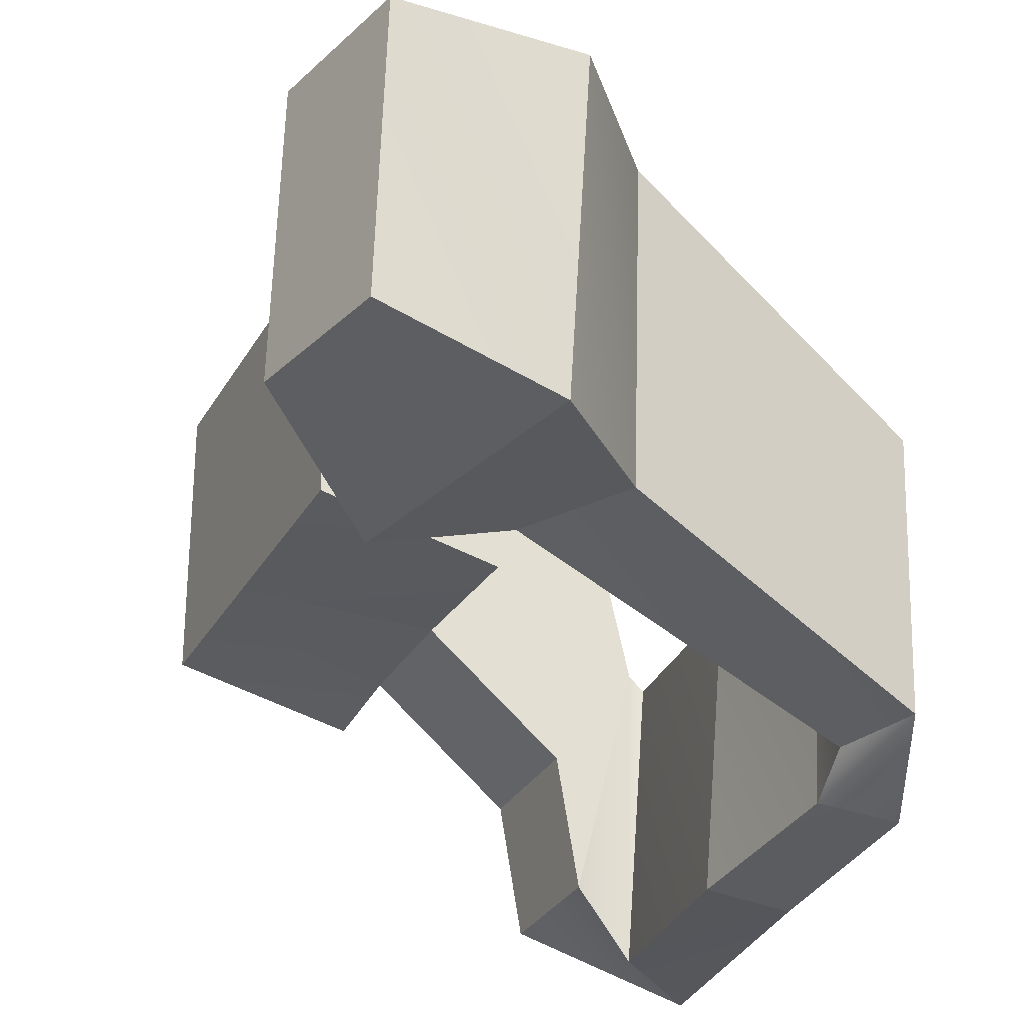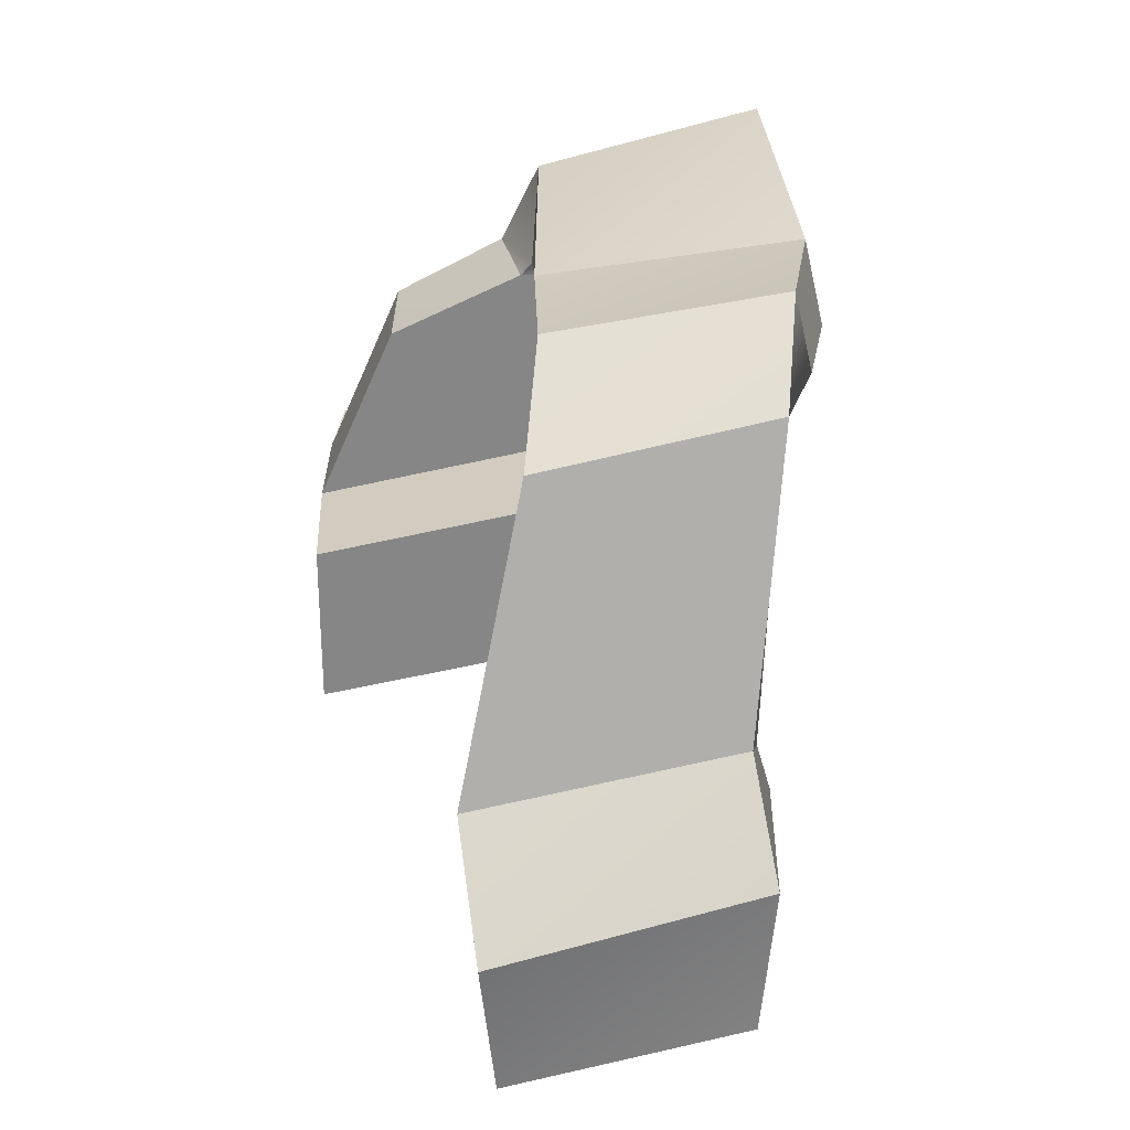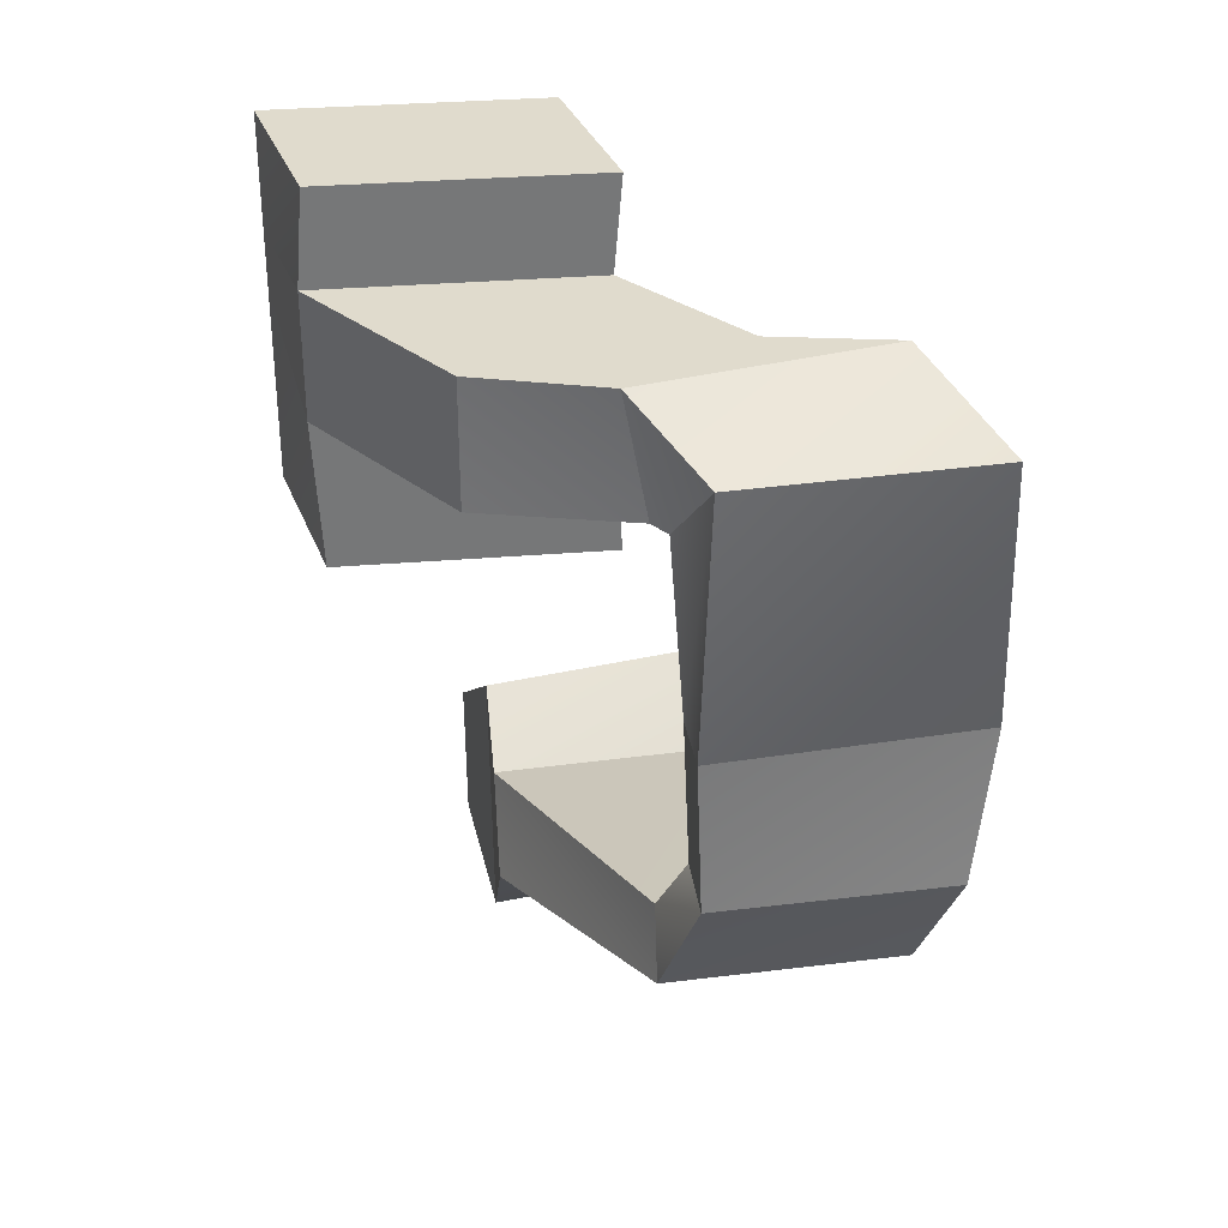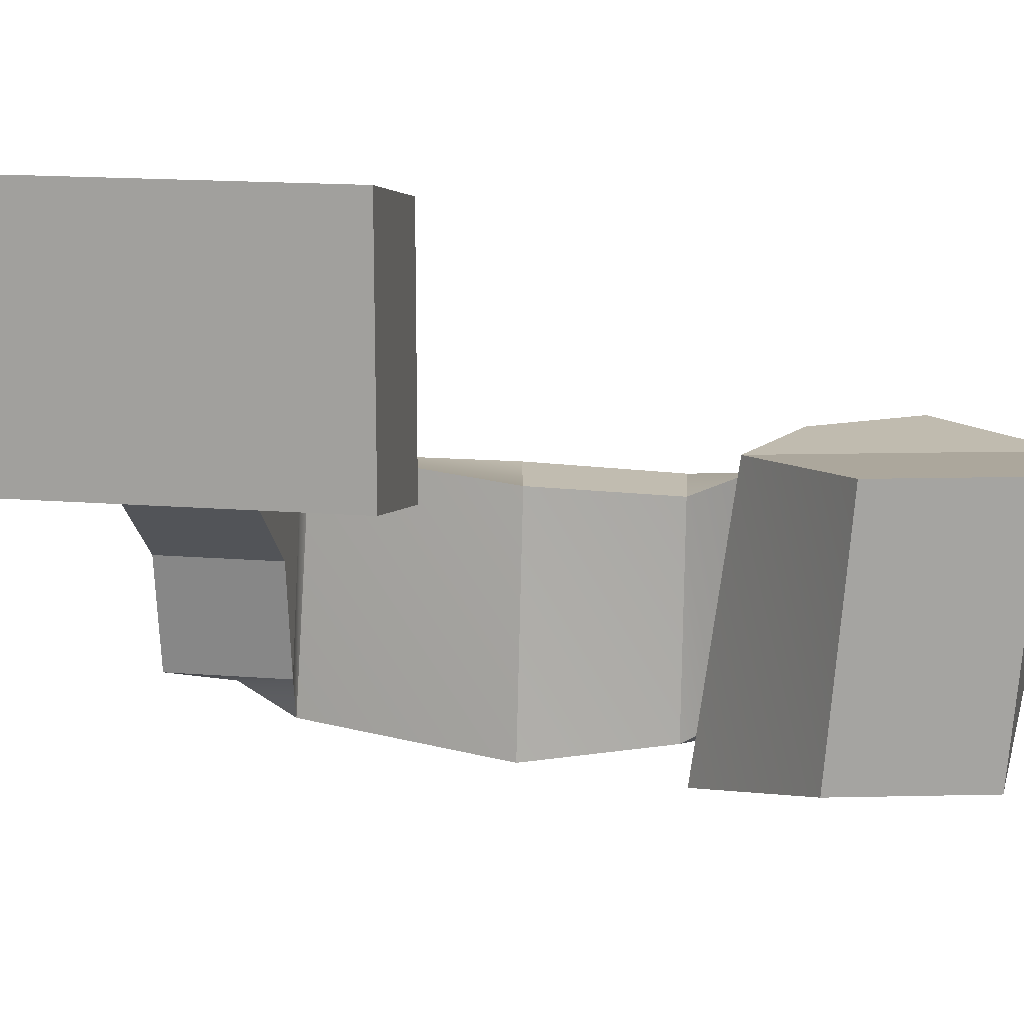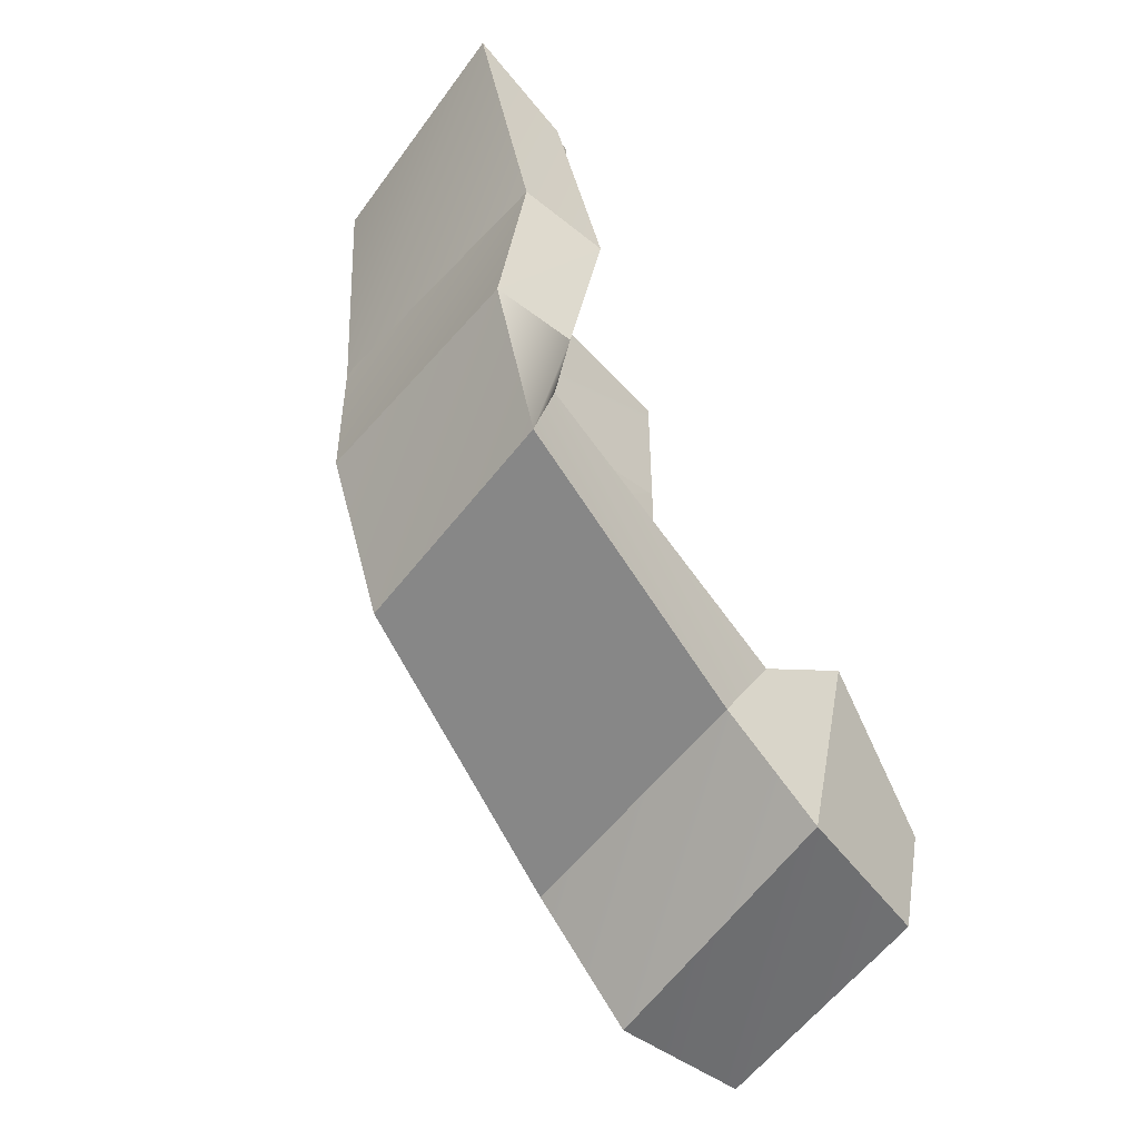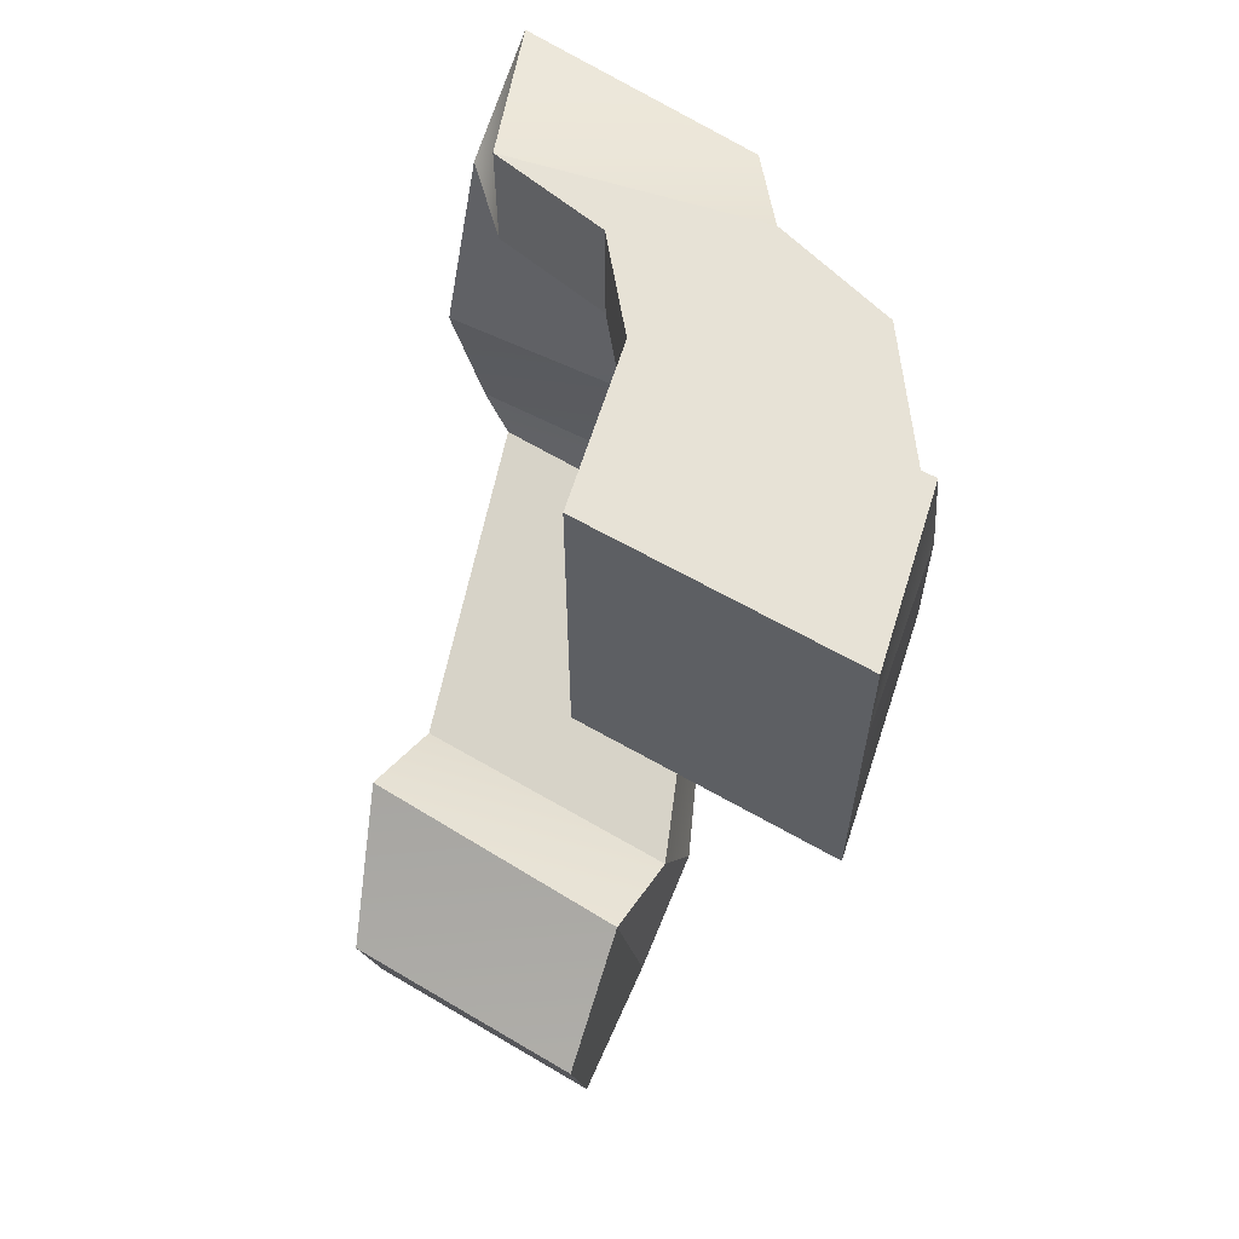
<metadata>
{"format":"obj","ext":"obj","renderer":"f3d","projection":"perspective","resolution":1024,"background":"white","views":[{"elev":-29.4,"azim":155.7,"up":"+Y"},{"elev":-62.2,"azim":-77.2,"up":"+Z"},{"elev":33.3,"azim":-96.4,"up":"+Z"},{"elev":16.2,"azim":99.3,"up":"+Y"},{"elev":-52.7,"azim":-36.8,"up":"+Z"},{"elev":63.4,"azim":120.1,"up":"+Z"}]}
</metadata>
<code>
o World1Patch4
g World1Patch4
v -67.09 14.9 43.35
v -70.07 14.22 43.35
v -67.09 19.68 43.35
v -70.07 19 43.35
v -64.39 12.27 27.78
v -63.89 12.27 30.16
v -64.41 16.64 27.44
v -63.9 16.64 29.82
v -70.07 14.22 36.75
v -67.09 14.9 36.75
v -70.07 19 36.75
v -67.09 19.68 36.75
v -67.09 14.9 40.31
v -67.09 14.9 41.31
v -67.09 19.68 40.31
v -67.09 19.68 41.31
v -70.07 19.14 41.68
v -70.07 19.14 39.43
v -70.07 14.36 39.43
v -70.07 14.36 41.68
v -72.32 12.49 41.68
v -72.32 12.49 39.43
v -73.06 16.94 41.68
v -73.06 16.94 39.43
v -72.69 10.31 41.68
v -72.69 10.31 39.43
v -73.68 14.67 41.68
v -73.68 14.25 39.43
v -75.34 9.268 41.1
v -73.65 9.268 39.62
v -75.24 13.55 40.83
v -73.89 13.98 39.35
v -74.51 8.942 35.96
v -72.98 8.942 35.69
v -74.91 13.65 35.91
v -73.38 13.65 35.64
v -74.75 9.313 33.12
v -73.34 9.313 32.99
v -74.95 13.55 33.09
v -73.54 13.55 32.96
v -73.66 9.815 30.79
v -73.26 9.815 32.16
v -73.67 14.05 30.6
v -73.27 14.05 31.96
v -68.7 11.43 29.3
v -67.76 11.43 30.97
v -68.73 16.3 29.06
v -67.79 16.3 30.73
v -67.01 11.43 27.71
v -66.08 11.43 32.13
v -67.04 16.3 27.07
v -66.11 16.3 31.49
f 3 4 2 1
f 7 8 6 5
f 11 12 10 9
f 15 16 14 13
f 15 18 17 16
f 14 20 19 13
f 1 2 20 14
f 3 1 14 16
f 2 4 17 20
f 4 3 16 17
f 9 10 13 19
f 11 9 19 18
f 10 12 15 13
f 12 11 18 15
f 21 22 19 20
f 23 21 20 17
f 22 24 18 19
f 24 23 17 18
f 25 26 22 21
f 27 25 21 23
f 26 28 24 22
f 28 27 23 24
f 29 30 26 25
f 31 29 25 27
f 30 32 28 26
f 32 31 27 28
f 33 34 30 29
f 35 33 29 31
f 34 36 32 30
f 36 35 31 32
f 37 38 34 33
f 39 37 33 35
f 38 40 36 34
f 40 39 35 36
f 41 42 38 37
f 43 41 37 39
f 42 44 40 38
f 44 43 39 40
f 45 46 42 41
f 47 45 41 43
f 46 48 44 42
f 48 47 43 44
f 49 50 46 45
f 51 49 45 47
f 50 52 48 46
f 52 51 47 48
f 5 6 50 49
f 7 5 49 51
f 6 8 52 50
f 8 7 51 52

</code>
